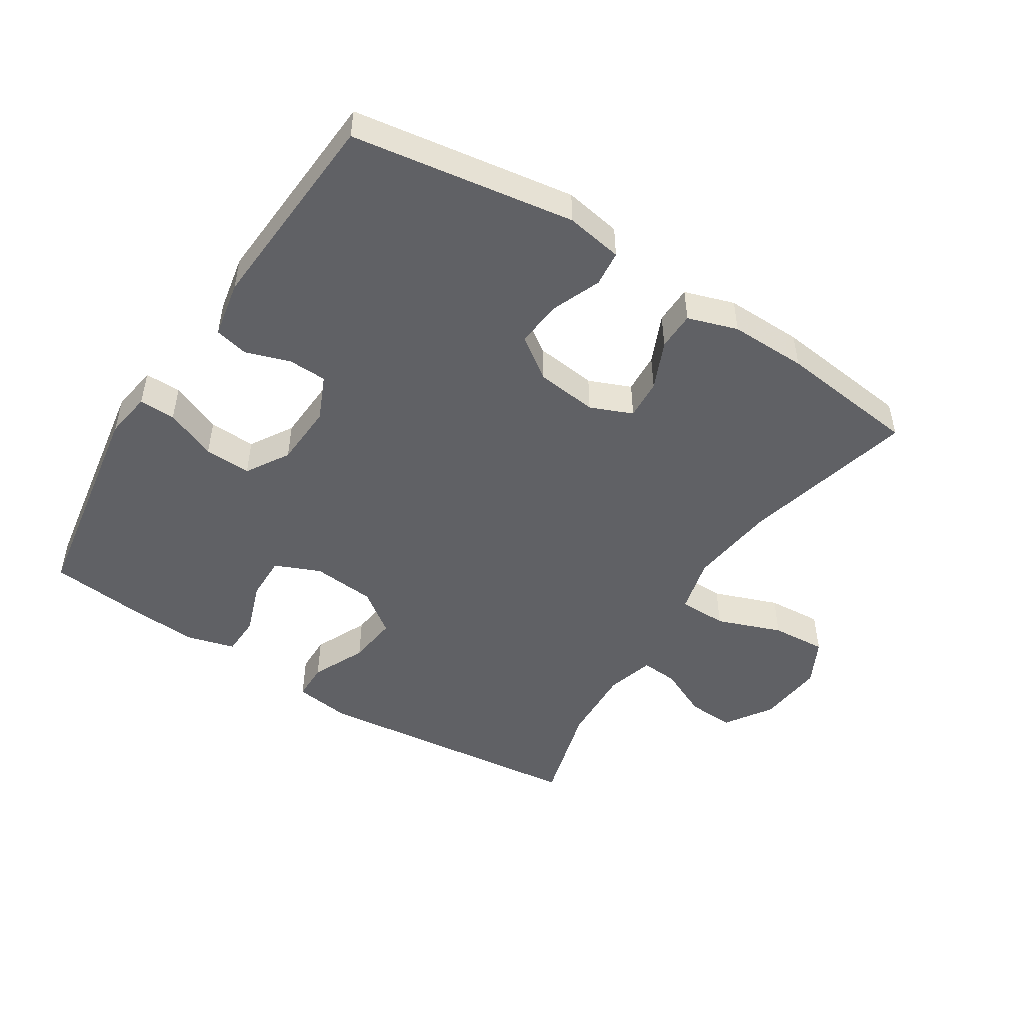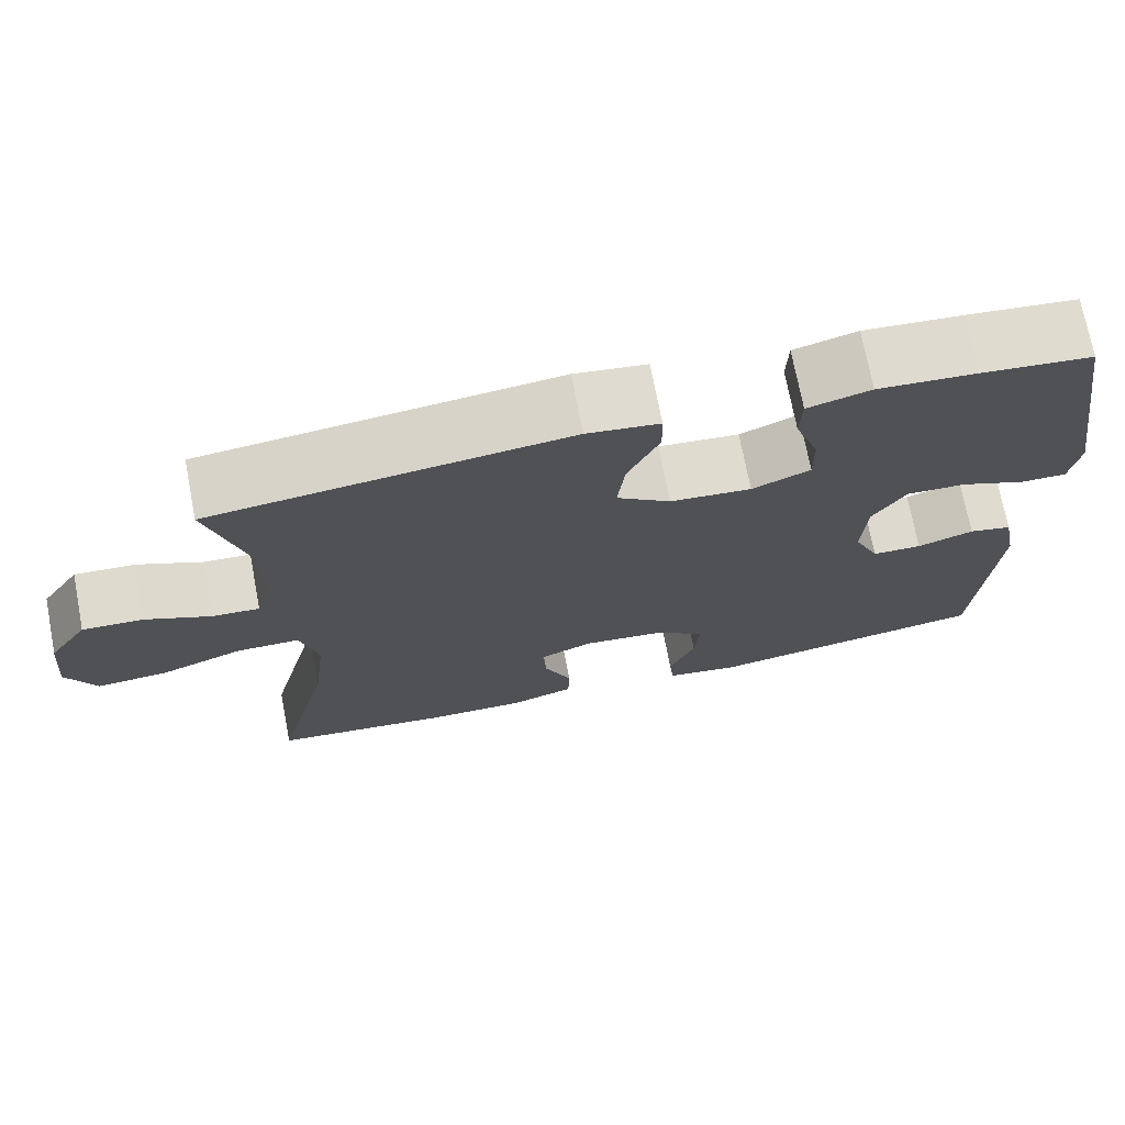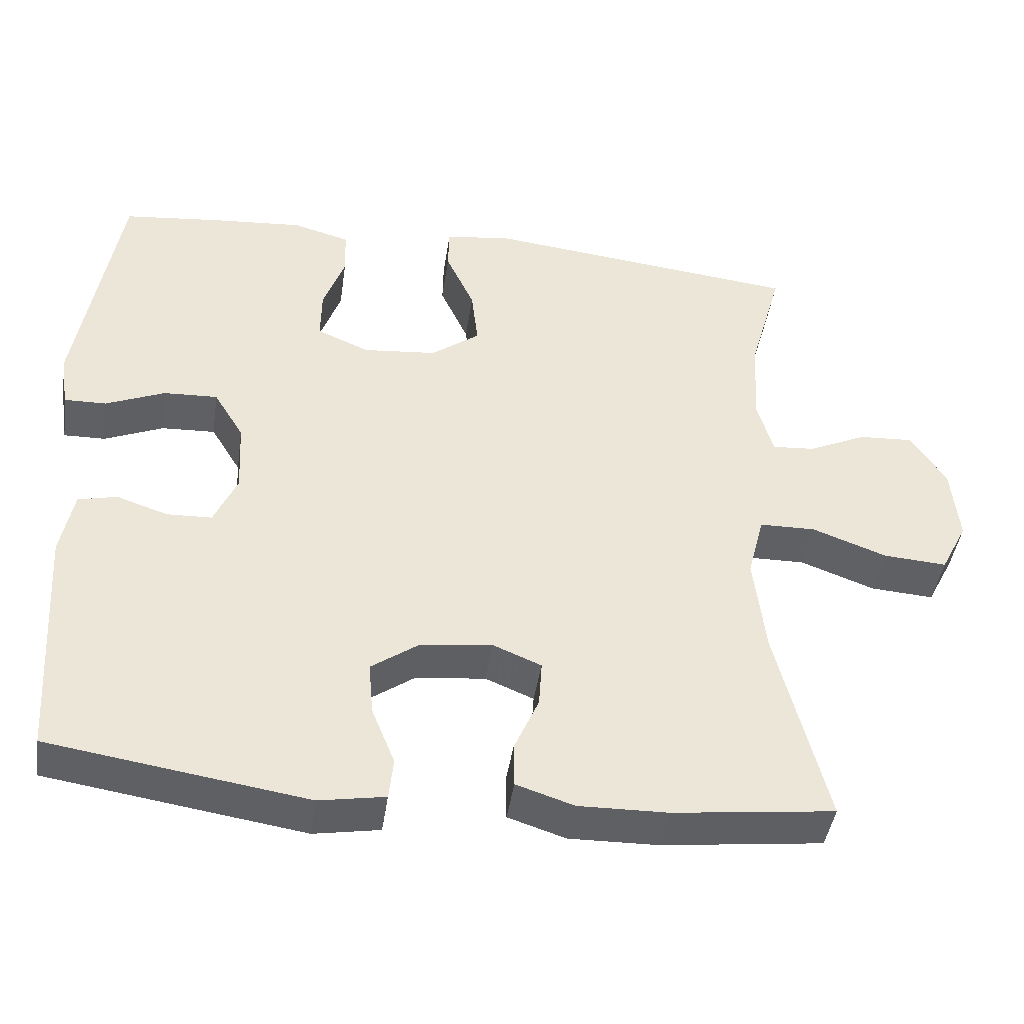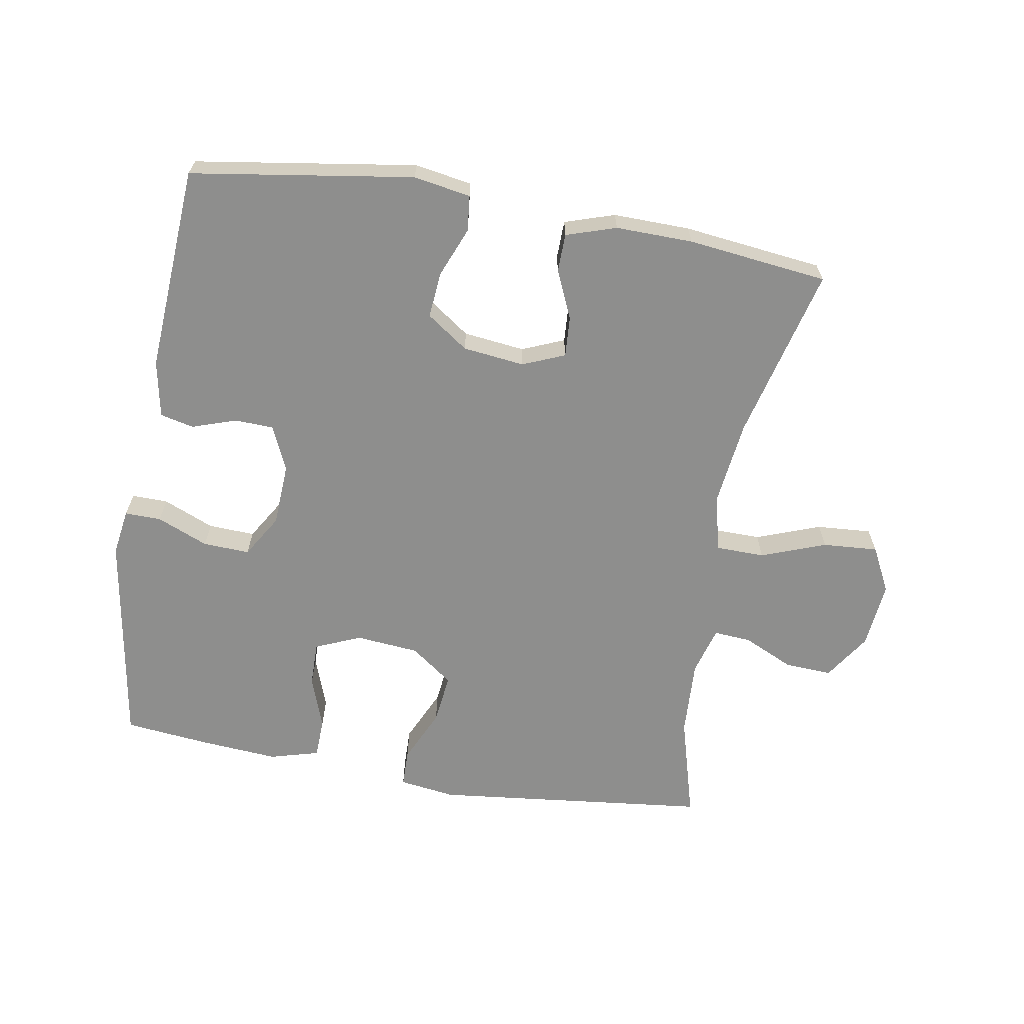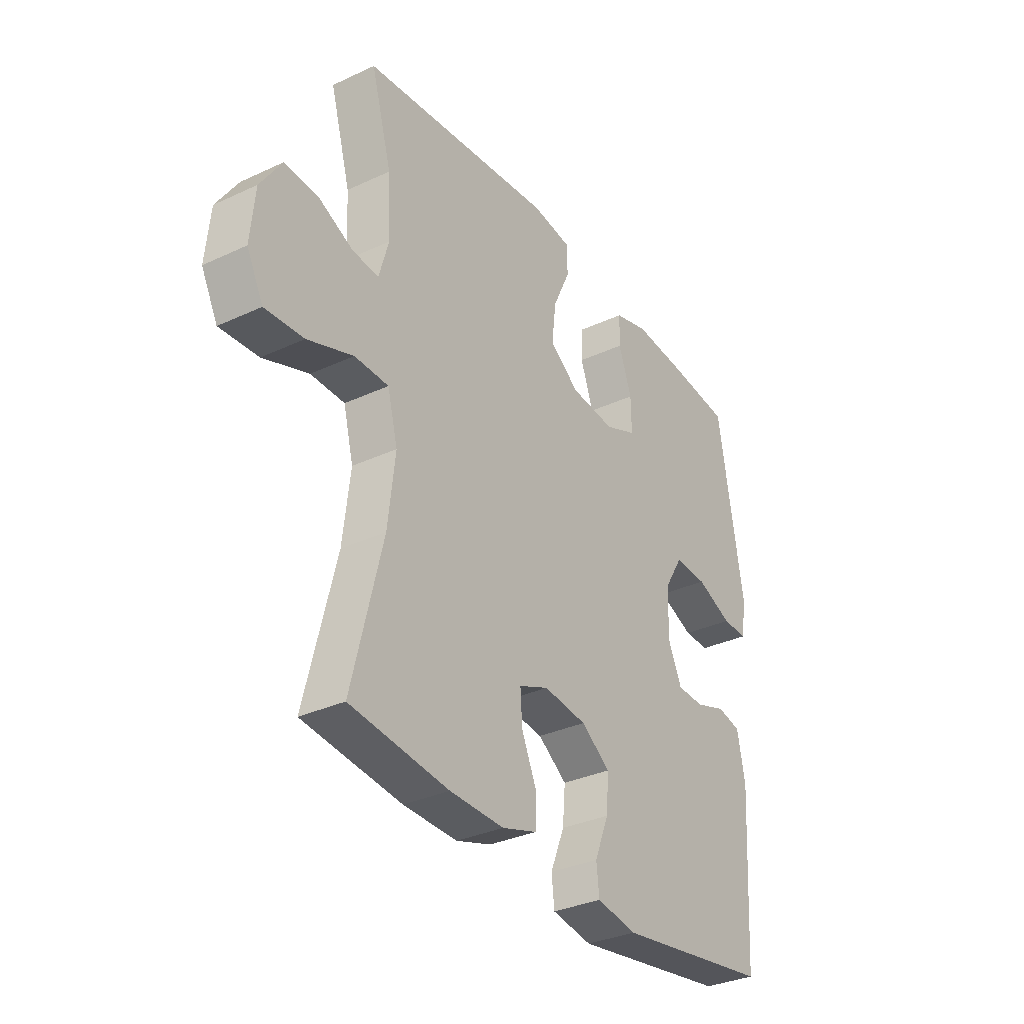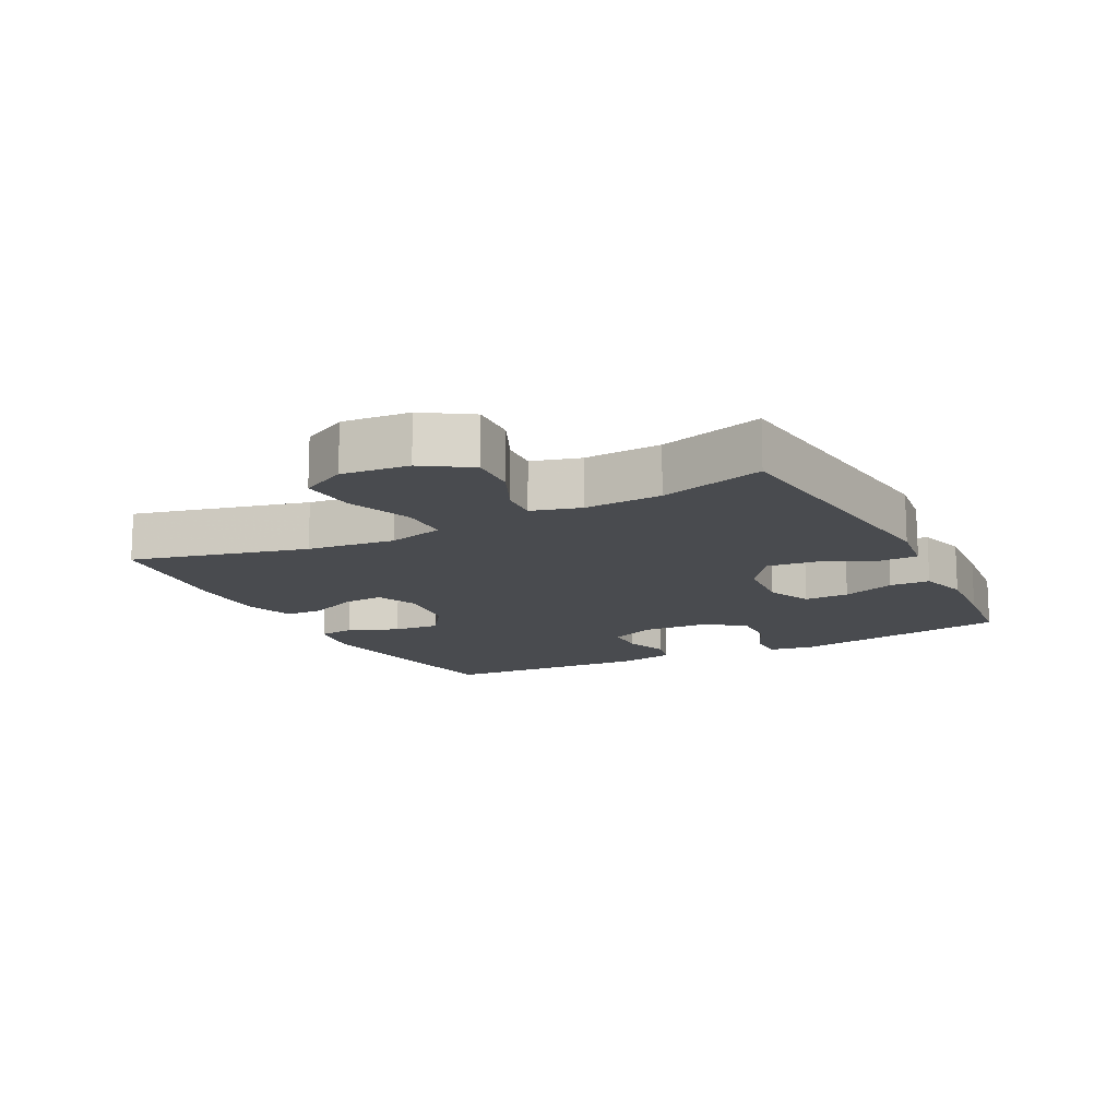
<metadata>
{"format":"obj","ext":"obj","renderer":"f3d","projection":"perspective","resolution":1024,"background":"white","views":[{"elev":-49.0,"azim":147.4,"up":"+Y"},{"elev":72.3,"azim":-10.9,"up":"+Z"},{"elev":-43.4,"azim":171.7,"up":"+Z"},{"elev":-64.9,"azim":170.2,"up":"+Y"},{"elev":-33.0,"azim":-57.3,"up":"+Z"},{"elev":-14.1,"azim":-62.6,"up":"+Y"}]}
</metadata>
<code>
v 0.5 0.07 -0.5
v 0.157 0.07 -0.553
v 0.069 0.07 -0.538
v 0.063 0.07 -0.483
v 0.094 0.07 -0.406
v 0.1 0.07 -0.335
v 0.036 0.07 -0.29
v -0.059 0.07 -0.279
v -0.124 0.07 -0.306
v -0.12 0.07 -0.368
v -0.087 0.07 -0.443
v -0.088 0.07 -0.502
v -0.165 0.07 -0.527
v -0.284 0.07 -0.525
v -0.5 0.07 -0.5
v -0.433 0.07 -0.232
v -0.417 0.07 -0.098
v -0.439 0.07 -0.012
v -0.514 0.07 -0.011
v -0.614 0.07 -0.048
v -0.699 0.07 -0.054
v -0.735 0.07 0.016
v -0.725 0.07 0.119
v -0.678 0.07 0.191
v -0.605 0.07 0.187
v -0.527 0.07 0.151
v -0.47 0.07 0.147
v -0.449 0.07 0.221
v -0.455 0.07 0.34
v -0.5 0.07 0.5
v -0.074 0.07 0.548
v 0.013 0.07 0.536
v 0.014 0.07 0.478
v -0.024 0.07 0.395
v -0.033 0.07 0.317
v 0.032 0.07 0.269
v 0.13 0.07 0.26
v 0.2 0.07 0.29
v 0.199 0.07 0.359
v 0.17 0.07 0.44
v 0.172 0.07 0.502
v 0.248 0.07 0.523
v 0.367 0.07 0.514
v 0.5 0.07 0.5
v 0.555 0.07 0.165
v 0.544 0.07 0.093
v 0.488 0.07 0.094
v 0.409 0.07 0.127
v 0.337 0.07 0.13
v 0.297 0.07 0.064
v 0.292 0.07 -0.033
v 0.323 0.07 -0.102
v 0.383 0.07 -0.104
v 0.451 0.07 -0.081
v 0.503 0.07 -0.093
v 0.52 0.07 -0.181
v 0.5 0 -0.5
v 0.157 0 -0.553
v 0.069 0 -0.538
v 0.063 0 -0.483
v 0.094 0 -0.406
v 0.1 0 -0.335
v 0.036 0 -0.29
v -0.059 0 -0.279
v -0.124 0 -0.306
v -0.12 0 -0.368
v -0.087 0 -0.443
v -0.088 0 -0.502
v -0.165 0 -0.527
v -0.284 0 -0.525
v -0.5 0 -0.5
v -0.433 0 -0.232
v -0.417 0 -0.098
v -0.439 0 -0.012
v -0.514 0 -0.011
v -0.614 0 -0.048
v -0.699 0 -0.054
v -0.735 0 0.016
v -0.725 0 0.119
v -0.678 0 0.191
v -0.605 0 0.187
v -0.527 0 0.151
v -0.47 0 0.147
v -0.449 0 0.221
v -0.455 0 0.34
v -0.5 0 0.5
v -0.074 0 0.548
v 0.013 0 0.536
v 0.014 0 0.478
v -0.024 0 0.395
v -0.033 0 0.317
v 0.032 0 0.269
v 0.13 0 0.26
v 0.2 0 0.29
v 0.199 0 0.359
v 0.17 0 0.44
v 0.172 0 0.502
v 0.248 0 0.523
v 0.367 0 0.514
v 0.5 0 0.5
v 0.555 0 0.165
v 0.544 0 0.093
v 0.488 0 0.094
v 0.409 0 0.127
v 0.337 0 0.13
v 0.297 0 0.064
v 0.292 0 -0.033
v 0.323 0 -0.102
v 0.383 0 -0.104
v 0.451 0 -0.081
v 0.503 0 -0.093
v 0.52 0 -0.181
f 53 54 55 56
f 52 53 56 1
f 51 52 1 2
f 50 51 2 3
f 45 46 47 48
f 45 48 49
f 44 45 49
f 43 44 49 50
f 39 40 41 42
f 38 39 42 43
f 31 32 33 34
f 29 30 31 34
f 28 29 34 35
f 27 28 35 36
f 23 24 25 26
f 23 26 27
f 22 23 27
f 19 20 21 22
f 18 19 22 27
f 17 18 27 36
f 13 14 15 16
f 10 11 12 13
f 9 10 13 16
f 8 9 16 17
f 50 3 4 5
f 38 43 50 5
f 8 17 36 37
f 7 8 37 38
f 6 7 38
f 5 6 38
f 112 111 110 109
f 57 112 109 108
f 58 57 108 107
f 59 58 107 106
f 104 103 102 101
f 105 104 101
f 105 101 100
f 106 105 100 99
f 98 97 96 95
f 99 98 95 94
f 90 89 88 87
f 90 87 86 85
f 91 90 85 84
f 92 91 84 83
f 82 81 80 79
f 83 82 79
f 83 79 78
f 78 77 76 75
f 83 78 75 74
f 92 83 74 73
f 72 71 70 69
f 69 68 67 66
f 72 69 66 65
f 73 72 65 64
f 61 60 59 106
f 61 106 99 94
f 93 92 73 64
f 94 93 64 63
f 94 63 62
f 94 62 61
f 1 57 58 2
f 2 58 59 3
f 3 59 60 4
f 4 60 61 5
f 5 61 62 6
f 6 62 63 7
f 7 63 64 8
f 8 64 65 9
f 9 65 66 10
f 10 66 67 11
f 11 67 68 12
f 12 68 69 13
f 13 69 70 14
f 14 70 71 15
f 15 71 72 16
f 16 72 73 17
f 17 73 74 18
f 18 74 75 19
f 19 75 76 20
f 20 76 77 21
f 21 77 78 22
f 22 78 79 23
f 23 79 80 24
f 24 80 81 25
f 25 81 82 26
f 26 82 83 27
f 27 83 84 28
f 28 84 85 29
f 29 85 86 30
f 30 86 87 31
f 31 87 88 32
f 32 88 89 33
f 33 89 90 34
f 34 90 91 35
f 35 91 92 36
f 36 92 93 37
f 37 93 94 38
f 38 94 95 39
f 39 95 96 40
f 40 96 97 41
f 41 97 98 42
f 42 98 99 43
f 43 99 100 44
f 44 100 101 45
f 45 101 102 46
f 46 102 103 47
f 47 103 104 48
f 48 104 105 49
f 49 105 106 50
f 50 106 107 51
f 51 107 108 52
f 52 108 109 53
f 53 109 110 54
f 54 110 111 55
f 55 111 112 56
f 56 112 57 1

</code>
